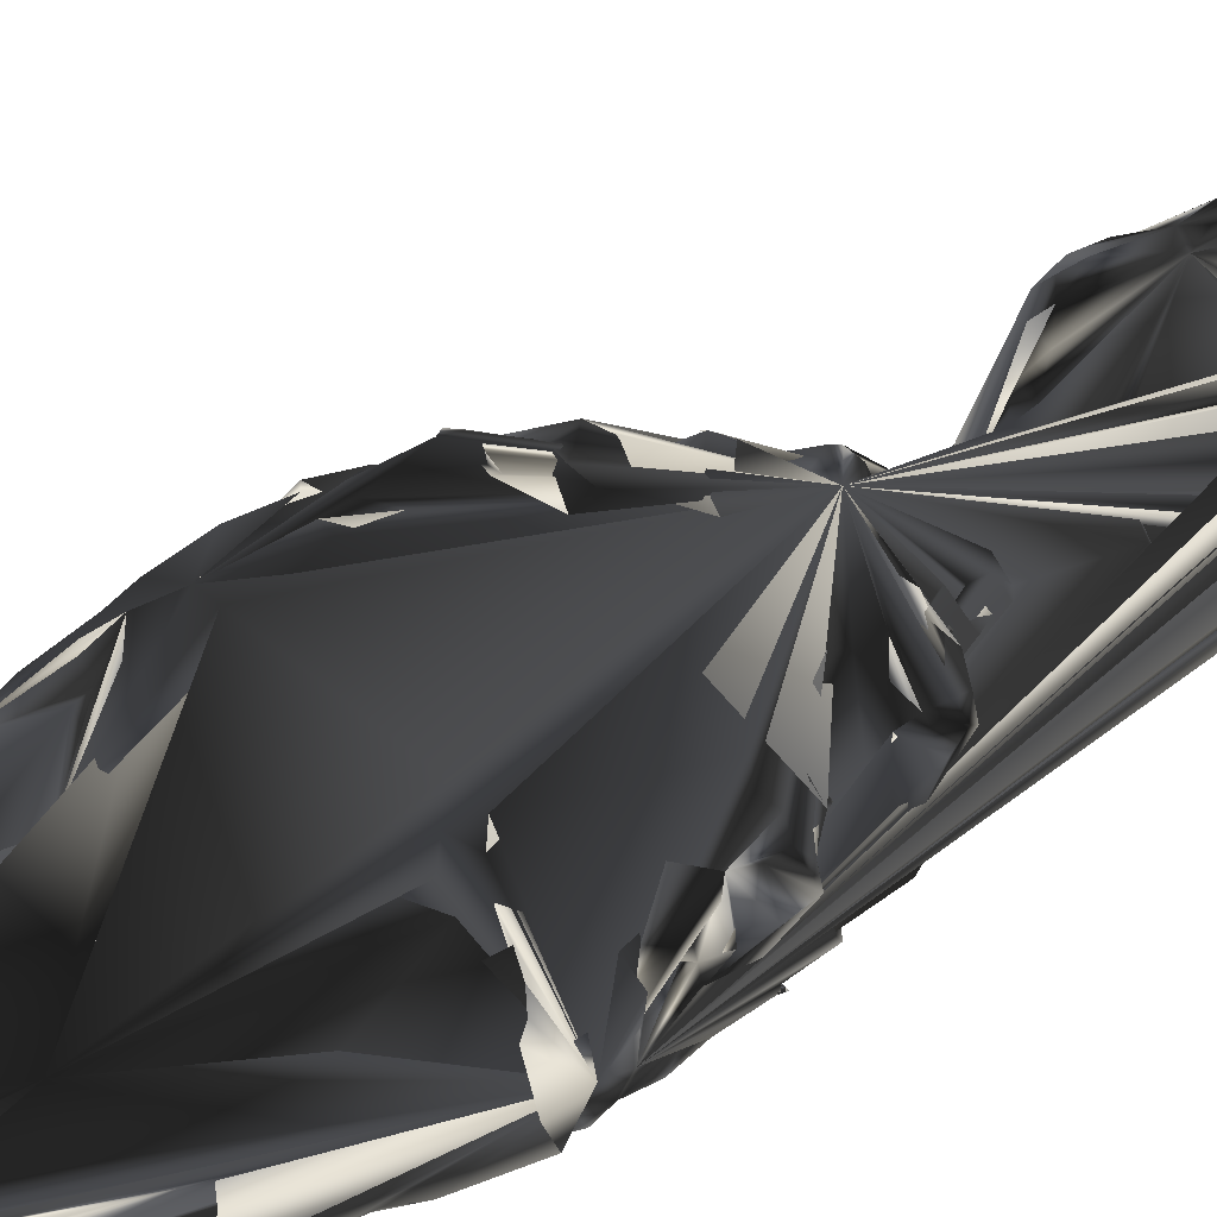
<metadata>
{"format":"obj","ext":"obj","renderer":"f3d","projection":"perspective","resolution":1024,"background":"white","views":[{"elev":21.3,"azim":38.6,"up":"+Y"}]}
</metadata>
<code>
o 8_May_2023.001_8_May_2023.003
v -0.000334 0.3161 -1.015
v 0.000947 0.2537 -1.02
v 0.01901 0.2706 -1.016
v 0.01039 0.3402 -1.006
v -0.01423 0.3293 -0.9938
v -0.1211 5e-06 -0.8721
v -0.1052 0.06127 -0.9032
v -0.1217 0.03838 -0.9036
v -0.08669 0.1191 -0.9409
v -0.07215 0.1228 -0.9275
v -0.07288 0.1262 -0.9515
v -0.08636 0.1078 -0.8933
v -0.07068 0.1225 -0.8768
v -0.07541 0.117 -0.9024
v -0.08249 0.1184 -0.8873
v -0.119 5e-06 -0.8216
v -0.1227 5e-06 -0.7987
v -0.09066 0.1032 -0.9601
v -0.09244 0.1009 -0.9184
v -0.1253 5e-06 -0.8855
v -0.1235 5e-06 -0.9117
v -0.05304 0.1432 -0.8694
v -0.1214 5e-06 -0.7623
v -0.1016 0.07655 -1.02
v -0.07958 0.1009 -1.038
v -0.04845 0.05194 -1.071
v 0.006119 5e-06 -1.109
v -0.08027 5e-06 -1.065
v -0.05635 0.1306 -1.019
v -0.001161 0.06437 -1.082
v -0.02252 0.07709 -1.07
v -0.007394 0.1114 -1.057
v -0.1211 5e-06 -0.9999
v -0.02195 5e-06 -1.105
v 0.01545 0.06356 -1.073
v -0.02685 0.05183 -1.09
v 0.07027 0.08358 -1.036
v 0.08211 0.09784 -1.029
v 0.1334 5e-06 -0.7403
v 0.1355 5e-06 -0.9328
v 0.06159 0.07894 -1.053
v 0.1125 0.02728 -1.031
v 0.1352 5e-06 -0.8209
v 0.09012 0.07572 -1.043
v 0.04514 0.09375 -1.065
v 0.1366 0.002896 -0.8794
v 0.1133 0.08023 -0.8464
v 0.08182 0.04143 -1.048
v 0.04973 0.04174 -1.076
v 0.1017 5e-06 -1.049
v 0.0951 0.02383 -1.051
v 0.13 0.007331 -0.8794
v 0.1303 0.01381 -0.8548
v 0.1185 0.06606 -0.8935
v 0.01864 0.04032 -1.105
v 0.1308 0.01477 -0.8978
v 0.05435 0.1604 -1.01
v 0.07683 0.1362 -0.9173
v 0.09835 0.1164 -0.8866
v 0.01275 0.1208 -1.032
v 0.07915 0.1147 -1.006
v -0.07272 0.1226 -0.9873
v -0.06286 0.1608 -0.9923
v 0.103 0.09879 -0.9
v 0.06256 0.1603 -0.9266
v 0.1049 0.09626 -0.9196
v -0.02779 0.1792 -0.9843
v -0.05466 0.1727 -0.9661
v 0.07874 0.1586 -0.9486
v -0.03509 0.1643 -1.01
v -0.01616 0.1382 -1.026
v 0.1057 0.1067 -0.8306
v -0.05536 0.1629 -0.9361
v 0.000282 0.1812 -0.9974
v 0.02883 0.173 -1.002
v 0.03839 0.1781 -0.9803
v -0.01016 0.1926 -0.9434
v -0.004703 0.1917 -0.9778
v 0.04794 0.1289 -1.027
v 0.1153 0.08693 -0.8745
v -0.0103 0.2036 -0.9955
v -0.01306 0.2327 -1.008
v 0.1156 0.0865 -0.8205
v 0.03338 0.1149 -1.052
v 0.06018 0.1023 -1.043
v -0.01673 0.2606 -1.006
v 0.1006 0.09869 -0.851
v 0.0404 0.2525 -1.016
v 0.0296 0.2322 -1.019
v 0.01726 0.2409 -1.023
v 0.0617 0.1468 -0.9043
v 0.01997 0.2139 -1.006
v 0.03564 0.1962 -0.9666
v 0.02299 0.1911 -0.9922
v 0.03354 0.2081 -0.9867
v 0.03297 0.2831 -1
v 0.1148 0.08012 -0.792
v 0.1524 0.126 -0.3273
v 0.1277 0.162 -0.377
v 0.1237 0.09877 -0.4396
v 0.1372 0.1282 -0.3687
v 0.1467 5e-06 -0.4659
v 0.157 5e-06 -0.3543
v 0.1492 5e-06 -0.4014
v 0.09373 0.1614 -0.427
v 0.1148 0.1306 -0.4303
v 0.1422 0.181 -0.2885
v 0.1468 0.1758 -0.2612
v 0.1642 0.151 -0.247
v 0.1502 5e-06 -0.5575
v 0.1193 0.07011 -0.6721
v -0.1252 5e-06 -0.626
v -0.1378 5e-06 -0.4023
v -0.1203 5e-06 -0.4525
v 0.1209 0.112 -0.6333
v 0.1294 0.163 -0.3395
v 0.1359 0.04167 -0.6294
v 0.04991 5e-06 1.034
v -0.1481 5e-06 0.8722
v -0.1263 5e-06 0.8831
v -0.02321 5e-06 1.053
v -0.05576 0.0116 1.037
v -0.1061 0.04648 0.9031
v -0.09109 0.1182 0.8871
v -0.1285 0.0258 0.8937
v -0.06021 0.05925 0.9888
v -0.1032 0.02716 0.917
v -0.02375 0.07423 1.046
v -0.009595 0.05092 1.067
v 0.01426 0.04133 1.095
v 0.000477 0.01278 1.094
v 0.03471 5e-06 1.071
v 0.01965 0.07417 1.053
v 0.009078 0.05125 1.077
v -0.006426 0.04373 1.091
v -0.03082 0.03304 1.075
v -0.03151 0.08495 1.003
v -0.08266 0.1348 0.8741
v 0.1279 5e-06 0.9287
v -0.07194 0.1475 0.8539
v 0.1375 5e-06 0.9162
v 0.1584 5e-06 0.8983
v 0.1145 5e-06 0.9395
v 0.0701 0.03825 1.037
v 0.07642 5e-06 1.018
v 0.05005 0.07003 1.031
v 0.1042 0.05833 0.9472
v 0.0731 0.08101 0.9642
v -0.2425 0.07496 0.6482
v -0.3056 0.0237 0.4883
v -0.2957 0.02533 0.5218
v -0.2219 0.1256 0.6517
v -0.3028 5e-06 0.4471
v -0.3041 5e-06 0.4668
v -0.09952 0.1585 0.8202
v -0.1424 0.176 0.6944
v -0.2905 0.05722 0.5371
v -0.2158 0.04889 0.7204
v -0.2162 0.02066 0.7267
v -0.2936 5e-06 0.513
v -0.2932 5e-06 0.4848
v -0.2439 5e-06 0.6563
v -0.2334 5e-06 0.6635
v -0.3109 0.02918 0.4603
v -0.1424 5e-06 0.8436
v -0.1769 5e-06 0.8206
v -0.2541 5e-06 0.6365
v -0.1423 0.1768 0.7442
v -0.1247 0.1904 0.731
v -0.2313 0.04284 0.6773
v -0.1617 0.02601 0.8495
v -0.2198 0.03469 0.7383
v -0.2359 0.1918 0.4644
v -0.2959 5e-06 0.4363
v -0.2782 5e-06 0.368
v -0.2682 0.01627 0.3917
v -0.2695 5e-06 0.4156
v -0.2704 0.03891 0.4091
v -0.2869 5e-06 0.4279
v -0.2858 0.03601 0.1741
v 0.1624 5e-06 -0.327
v 0.17 5e-06 -0.2834
v 0.171 5e-06 -0.2965
v 0.1626 5e-06 -0.3075
v 0.2554 0.1546 -0.0999
v 0.2687 0.1123 -0.1189
v 0.2607 0.1219 -0.1725
v 0.2607 0.1562 -0.1618
v 0.269 0.1317 -0.1478
v 0.2639 0.1594 -0.1321
v 0.2046 0.1977 -0.1793
v 0.2046 0.1855 -0.1967
v 0.1724 0.2086 -0.2102
v 0.2201 0.04221 -0.152
v 0.216 0.1927 -0.1654
v 0.2244 0.1731 -0.1973
v 0.2114 0.1527 -0.2109
v 0.155 0.1433 -0.2857
v 0.1664 0.1186 -0.2659
v 0.2083 0.04757 -0.1968
v 0.1875 0.1437 -0.2303
v 0.2271 0.07622 -0.1755
v 0.2466 0.145 -0.072
v 0.2153 0.2072 -0.1495
v 0.2394 0.1202 -0.04655
v 0.2374 0.183 -0.07988
v 0.2243 0.2145 -0.0957
v 0.2021 0.1114 -0.2203
v 0.1814 0.1124 -0.2433
v 0.2419 0.07664 -0.08006
v 0.2899 5e-06 0.1209
v 0.24 5e-06 -0.1156
v 0.2683 5e-06 0.02115
v -0.2785 5e-06 0.1069
v -0.2628 5e-06 0.07445
v -0.184 5e-06 -0.2177
v -0.2008 5e-06 -0.1935
v 0.2265 0.2613 0.1526
v 0.309 5e-06 0.3024
v 0.287 5e-06 0.1347
v 0.2933 0.01524 0.3643
v 0.3052 0.01879 0.3318
v 0.3047 5e-06 0.3547
v 0.3163 5e-06 0.4039
v 0.3068 0.05011 0.3298
v 0.2966 0.06007 0.2826
v 0.2874 0.1676 0.09394
v 0.2595 0.1858 0.07647
v 0.2891 0.09232 0.2983
v 0.3045 0.07578 0.3182
v 0.2867 0.008312 0.396
v 0.3044 5e-06 0.4303
v 0.2943 0.04472 0.1602
v 0.3429 0.1015 0.204
v 0.2874 0.05639 0.3687
v 0.2675 0.1522 0.0673
v 0.3208 0.08395 0.2305
v 0.2945 0.04633 0.2373
v 0.2977 0.07274 0.2482
v 0.2895 0.08035 0.2713
v 0.2935 5e-06 0.2257
v 0.2827 0.001826 0.2454
v 0.2813 0.04938 0.4119
v 0.2819 0.03043 0.3791
v 0.3513 0.1147 0.1611
v 0.2983 0.09781 0.2575
v 0.3489 0.143 0.1678
v 0.3429 0.1622 0.1906
v 0.2882 0.07333 0.09503
v 0.2843 0.1629 0.275
v 0.2148 0.2095 -0.05965
v 0.3189 0.1524 0.2432
v 0.3103 0.1989 0.1953
v 0.2854 0.1205 0.2841
v 0.2435 5e-06 -0.008592
v 0.2586 0.1606 0.4089
v 0.2569 0.1789 0.4403
v 0.3372 0.1562 0.2212
v 0.3253 0.1063 0.2371
v 0.2564 0.1394 0.04181
v 0.2686 0.1285 0.05721
v 0.2591 0.1203 0.02479
v 0.2898 0.1104 0.3346
v 0.3259 0.1825 0.1799
v 0.2678 0.1222 0.0418
v 0.3367 0.163 0.1563
v 0.3216 0.1621 0.1178
v 0.3048 0.1815 0.1179
v 0.2888 0.1247 0.4431
v 0.2959 0.2226 0.1852
v 0.2962 0.09988 0.4495
v 0.2865 0.01884 0.2398
v 0.2834 0.09888 0.07959
v 0.2666 0.1077 0.05241
v 0.2517 0.1728 0.04015
v 0.2776 5e-06 0.1142
v 0.2595 0.01496 0.03379
v 0.2154 0.223 -0.02401
v -0.189 5e-06 -0.2041
v 0.003548 0.3121 -0.1713
v -0.006384 0.3251 -0.1427
v 0.02803 0.323 -0.1506
v -0.005347 0.275 -0.2007
v 0.01637 0.2758 -0.2188
v 0.03221 0.3227 -0.09905
v 0.04751 0.3085 -0.1208
v -0.01238 0.293 -0.1823
v 0.03053 0.2541 -0.3268
v 0.007398 0.2581 -0.3308
v 0.01607 0.269 -0.3156
v -0.03278 0.2722 -0.2145
v -0.03515 0.2644 -0.2377
v -0.05738 0.2679 -0.2244
v -0.1424 0.1637 -0.3007
v -0.1295 0.1431 -0.3308
v -0.1387 0.125 -0.3189
v -0.06679 0.2464 -0.2525
v 0.03159 0.2672 -0.2403
v 0.04916 0.253 -0.2695
v -0.1674 0.2384 -0.06629
v 0.01722 0.2764 -0.2928
v -0.2713 0.02136 0.1164
v 0.03291 0.2749 -0.1835
v -0.2581 0.1364 -0.1297
v -0.2515 0.15 -0.1556
v 0.04548 0.2728 -0.2148
v -0.2537 5e-06 0.05223
v -0.2601 5e-06 0.09047
v -0.2106 0.02936 -0.157
v -0.218 5e-06 -0.1356
v 0.1577 0.2281 -0.1945
v -0.2037 5e-06 -0.1735
v -0.2093 0.05728 -0.1777
v -0.1323 0.1838 -0.2583
v -0.1536 0.1512 -0.2454
v -0.207 0.2047 -0.149
v -0.03677 0.2766 -0.183
v -0.07773 0.2703 -0.1524
v -0.2146 0.01609 -0.1565
v -0.2814 0.05872 0.1114
v 0.0192 0.3368 -0.1215
v -0.1878 0.2203 -0.06925
v -0.06705 0.3095 -0.02964
v -0.004273 0.3222 -0.07371
v -0.1044 0.2228 -0.2502
v -0.1916 0.07449 -0.2144
v -0.2238 0.1373 -0.019
v 0.01328 0.2351 -0.3423
v -0.01085 0.2152 -0.3595
v -0.007265 0.2417 -0.3378
v -0.01253 0.2625 -0.3114
v 0.03673 0.2277 -0.3281
v -0.1173 0.1897 -0.317
v -0.08893 0.2128 -0.2927
v -0.1089 0.2463 -0.1775
v -0.08288 0.2585 -0.2144
v -0.02134 0.3201 -0.09158
v 0.007816 0.3314 -0.09575
v -0.2217 5e-06 -0.0545
v -0.2304 5e-06 -0.07924
v -0.1978 0.2263 -0.1353
v -0.2104 0.2063 -0.1173
v -0.1931 0.2241 -0.1635
v -0.1857 0.1182 -0.2254
v -0.1141 0.161 -0.3402
v -0.1437 0.1957 -0.2307
v -0.2385 0.173 -0.1601
v -0.187 0.2149 -0.1818
v -0.2284 0.04628 -0.07041
v -0.238 0.08532 -0.07994
v -0.02034 0.3175 -0.0482
v -0.1542 0.1173 -0.2725
v -0.1931 0.1692 -0.2114
v -0.2121 0.1011 -0.1979
v -0.2318 0.1445 -0.1928
v -0.2304 0.09821 -0.1799
v -0.1328 0.01855 -0.4654
v -0.2989 0.06407 0.1697
v 0.2138 5e-06 0.8256
v 0.3265 5e-06 0.4485
v 0.2442 5e-06 0.7265
v 0.28 5e-06 0.5958
v 0.2752 5e-06 0.6393
v 0.2003 5e-06 0.8462
v 0.2531 5e-06 0.6704
v 0.2384 0.02005 0.7
v 0.2564 5e-06 0.7066
v 0.177 5e-06 0.8652
v -0.09778 0.135 -0.4311
v -0.1133 0.09964 -0.429
v -0.0309 0.1524 -0.7747
v -0.06233 0.1362 -0.7693
v -0.009333 0.3415 -0.6831
v -0.001361 0.3454 -0.7407
v -0.1316 5e-06 -0.5382
v -0.06864 0.159 -0.6242
v -0.006511 0.2489 -0.7729
v -0.06963 0.126 -0.6912
v -0.06782 0.1318 -0.7258
v 0.04114 0.1595 -0.7003
v 0.03352 0.185 -0.7138
v 0.02808 0.1784 -0.6809
v 0.09415 0.1135 -0.8115
v -0.0997 0.1243 -0.6082
v -0.01278 0.2103 -0.782
v -0.0136 0.1762 -0.7743
v 0.01807 0.3465 -0.6791
v -0.03198 0.1806 -0.4984
v -0.01309 0.1773 -0.6909
v -0.1159 0.04855 -0.6695
v -0.003344 0.3376 -0.9127
v -0.1102 0.1072 -0.6356
v -0.004953 0.3367 -0.793
v -0.01458 0.322 -0.7399
v 0.1052 0.1113 -0.7184
v -0.03065 0.2396 -0.8254
v -0.01858 0.2349 -0.7997
v -0.02589 0.1858 -0.4624
v -0.02797 0.1561 -0.701
v -0.08925 0.1005 -0.6915
v -0.08927 0.1136 -0.714
v -0.1072 0.1054 -0.5878
v -0.01679 0.1607 -0.7518
v 0.1107 0.09209 -0.7301
v 0.06312 0.1422 -0.7107
v -0.1136 0.1526 -0.402
v -0.1299 0.1288 -0.3889
v -0.04475 0.1529 -0.9062
v 0.02646 0.1914 -0.4886
v 0.04889 0.1863 -0.5112
v 0.03045 0.2076 -0.5187
v 0.0106 0.3386 -0.6375
v 0.02695 0.3208 -0.6155
v -0.01894 0.1602 -0.802
v 0.03567 0.3375 -0.8511
v 0.0342 0.3173 -0.8207
v 0.03917 0.33 -0.78
v -0.008242 0.3243 -0.6282
v 0.02939 0.2265 -0.5406
v 0.03812 0.2401 -0.5743
v 0.02137 0.2599 -0.5592
v -0.07676 0.1658 -0.4252
v -0.02272 0.2551 -0.8663
v -0.0842 0.1099 -0.7426
v 0.01854 0.3407 -0.8195
v 0.03491 0.3313 -1.004
v 0.04118 0.2691 -0.9027
v -0.004064 0.1934 -0.4918
v 0.09157 0.1277 -0.657
v 0.03582 0.2848 -0.5963
v -0.01546 0.2043 -0.5242
v -0.01712 0.1627 -0.6737
v -0.009895 0.3343 -0.9379
v 0.1153 0.08654 -0.6979
v -0.08837 0.1121 -0.7755
v 0.006169 0.1906 -0.4483
v 0.0247 0.3454 -0.9873
v 0.03511 0.2996 -0.9749
v 0.008955 0.3049 -0.5972
v 0.03439 0.2816 -0.9421
v 0.0535 0.2529 -0.9618
v -0.03892 0.2096 -0.3565
v 0.02278 0.2074 -0.3652
v -0.02642 0.3997 0.2445
v -0.01618 0.4011 0.2834
v -0.02144 0.4033 0.3316
v -0.03229 0.3238 -0.02597
v -0.3081 0.08609 0.2309
v 0.00422 0.3429 0.5582
v 0.02356 0.3083 0.5698
v -0.3359 0.1242 0.1647
v -0.3364 0.1387 0.2053
v -0.3347 0.1556 0.1788
v 0.05584 0.3834 0.5067
v 0.02321 0.3904 0.5022
v 0.0733 0.3493 0.5329
v 0.303 0.0879 0.4675
v -0.3315 0.1547 0.1572
v 0.03441 0.4037 0.178
v 0.05268 0.3948 0.1956
v -0.02179 0.3166 0.5616
v 0.04338 0.3344 -0.009891
v 0.06438 0.3203 -0.02558
v 0.04823 0.3892 0.1751
v 0.01685 0.4246 0.2176
v -0.2919 0.1145 0.2626
v -0.3053 0.09017 0.2593
v -0.301 0.1001 0.2893
v -0.2623 0.2118 0.103
v -0.2317 0.2478 0.1325
v -0.01468 0.3688 0.5323
v 0.05681 0.4008 0.3812
v 0.01256 0.3965 0.4002
v 0.05648 0.3848 0.4297
v 0.02986 0.3251 -0.02757
v -0.3207 0.08854 0.1598
v 0.05719 0.3979 0.2993
v 0.05196 0.3786 0.102
v -0.2723 0.1975 0.2548
v 0.01497 0.3804 0.07968
v 0.03737 0.3732 0.07686
v -0.3169 0.1077 0.1342
v -0.04158 0.3928 0.4002
v -0.2407 0.2405 0.2287
v -0.2416 0.1922 0.07662
v -0.2945 0.2082 0.1807
v -0.2957 0.04481 0.2909
v -0.2934 0.09412 0.1192
v -0.2861 0.198 0.2075
v -0.273 0.219 0.2271
v -0.2945 5e-06 0.3316
v -0.05672 0.3937 0.2918
v -0.2971 0.04838 0.3255
v -0.3156 0.1806 0.1982
v 0.01875 0.4028 0.3128
v -0.259 0.2398 0.2076
v 0.318 0.02795 0.4619
v -0.2546 0.1445 0.06173
v 0.3021 5e-06 0.5619
v 0.02771 0.385 0.05691
v -0.01488 0.3766 0.1219
v -0.07163 0.366 0.1105
v -0.2872 0.1164 0.3117
v 0.2056 0.1424 0.6742
v -0.3049 0.07311 0.3138
v -0.03837 0.3752 0.1567
v -0.2714 0.148 0.2977
v 0.06883 0.3142 -0.05264
v -0.2921 0.06422 0.3472
v 0.1965 0.01684 0.8251
v -0.2879 0.08838 0.3344
v 0.2562 0.1229 0.6093
v 0.2699 0.1464 0.47
v 0.2369 0.03246 0.7219
v 0.2209 0.04698 0.7072
v -0.2072 0.2561 0.3024
v 0.2396 5e-06 0.7622
v 9e-05 0.3865 0.1523
v -0.3049 0.1077 0.2439
v -0.006214 0.373 0.01057
v 0.2231 5e-06 0.7977
v 0.01803 0.421 0.1827
v 0.002545 0.4219 0.1929
v 0.09477 0.3597 0.1519
v 0.09143 0.3675 0.1099
v 0.2396 0.2092 0.4841
v 0.2509 0.1782 0.4762
v -0.245 0.1679 0.4295
v -0.1728 0.1863 0.6509
v 0.2711 0.1472 0.4353
v -0.2166 0.1846 0.5497
v -0.215 0.2433 0.4489
v -0.2146 0.2091 0.5255
v -0.2886 0.1954 0.2348
v 0.03169 0.4056 0.3722
v 0.01313 0.3884 0.03471
v -0.2275 0.1943 0.523
v 0.05326 0.1097 0.9478
v 0.1007 0.3053 -0.03338
v -0.104 0.3119 0.4996
v 0.05003 0.3464 0.01492
v -0.2973 0.09778 0.3154
v -0.2954 0.04254 0.348
v 0.02532 0.1245 0.9457
v -0.3123 0.07105 0.28
v -0.05653 0.127 0.8864
v 0.09192 0.3382 0.5104
v -0.01784 0.289 0.5795
v 0.2354 0.2366 0.4191
v -0.23 0.2254 0.3142
v 0.03189 0.3729 0.01207
v 0.01591 0.4066 0.1634
v -0.04256 0.376 0.4871
v -0.04471 0.2962 0.5622
v -0.04128 0.213 0.6992
v -0.1117 0.1917 0.7031
v 0.0224 0.2447 0.6572
v 0.01611 0.3391 -0.01876
v 0.01109 0.3604 -0.01057
v 0.2229 0.205 0.5197
v 0.2477 0.2145 0.4375
v 0.2086 0.264 0.4363
v 0.2292 0.2379 0.4658
v 0.1562 0.1463 0.8079
v 0.1858 0.1644 0.6688
v 0.1631 0.1727 0.6959
v 0.1261 0.1788 0.7201
f 103 181 184 183 182 216 279 113 114 375 112 23 17 16 6 20 21 33 28 34 27 50 40 43 39 110 102 104
f 392 376 390
f 3 88 89 90 2 1 4 426
f 1 5 4
f 6 7 8
f 13 14 15
f 409 428 398 436 329 443
f 31 26 25 29 63 70 74 94 75 57 79 60 71 32 84 45 30 55 36
f 18 9 11
f 12 15 14
f 6 21 20
f 17 23 16
f 34 28 36 55 27
f 299 288 290 301 298 284 306 303 286 282 321 285 539 508 463 475 558 462 541 551 536 500 481 478 525 524 460 464 459 552 522 465 495 477 535 472 474 473 455 454 562 563 561 549 270 253 264 248 247 266 267 218 228 275 278 251 207 206 185 190 188 196 191 195 204 193 311 109 198 108 107 98 101 116 99 105 106 115 429 111 434 405 395 404 383 97 83 72 87 47 80 59 58 91 65 69 61 64 66 54 44 38 85 37 41 45 84 79 57 75 76 380 382 419 411 410 409 443 328 332
f 36 26 31
f 37 85 38
f 81 82 86 5 1 2 90 74 67
f 245 247 248 258 234
f 46 52 53
f 48 51 50 27 55 49 44 42
f 224 223 231 232
f 38 44 37
f 48 42 51
f 37 44 41
f 46 40 56
f 35 49 55 30
f 46 56 52
f 385 377 397 396
f 476 482 488 358
f 479 452 448 519 467 466
f 67 68 73 408 22
f 280 287 283 317 318
f 78 81 67
f 135 136 131 130
f 113 357 375 114
f 32 71 60
f 146 133 134 132 144
f 32 60 79 84
f 88 3 96
f 76 75 94
f 439 421 430 413
f 327 322 300 341 343 316 342 347 305 304
f 262 260 261 265
f 185 206 207 251 205 203 186 189 190
f 94 92 95 76
f 387 412 413 417 425
f 125 119 120
f 130 131 132
f 132 134 130
f 486 489 534 490
f 165 119 171
f 160 167 163 166 172 159 158 149 170 151 157 150
f 131 136 122 121
f 141 143 139
f 118 145 144
f 118 144 132
f 546 140 138 124
f 348 325 346 314 315 352 344 355 305 347 353 316 343
f 161 150 154
f 543 491 175 176 178
f 331 289 330 329 442
f 159 172 158
f 167 162 163
f 456 450 547
f 174 153 179
f 150 161 160
f 165 171 166
f 359 521 510 368 364
f 178 176 177
f 182 183 184
f 103 184 181
f 58 69 65 91
f 196 197 192
f 393 391 433
f 194 200 202 208 187
f 115 111 429
f 172 166 171 125 127 123 122 136 135 129 128 126 137 124 138 168 156 529 152 173 531 533 537 532 550 516 479 466 507 503 511 542 468 545 505 509 543 178 528 164 150 157 151 170 149 158
f 129 134 128
f 95 92 89
f 193 109 311
f 255 277 213
f 252 258 248 264
f 240 226 239
f 426 96 3
f 169 556 156 168
f 304 356 313 350
f 169 155 556
f 443 329 330 289 290 288 328
f 194 187 189 186 210
f 423 396 397
f 497 360 232
f 24 33 21 6 8
f 235 243 244
f 242 241 272
f 265 261 274
f 99 100 106 105
f 469 470 485
f 566 564 504 565
f 274 262 265
f 187 208 201 209 199 109 193 204 195 191 192 197 196 188
f 416 417 413 430 420 419 382 381 380 76 95 93 88 96 438 441 427 440 426 415
f 211 276 220
f 498 320 488 482 476 451 458
f 564 566 567
f 293 292 297
f 409 410 411 419 421
f 436 398 428 388 431 432 399 389 403 371 386 414 77 78 67 22 408 10 19 12 14 13 15 435 372 379 424 401 378 376 392 384 402 369 422 406 296 295 345 334 333 294 315 314 346 325 348 343 341 300 322 485 470 469 458 453 486 490 496 484 479 516 550 532 483 446 492 444 445 465 523 506 502 536 520 559 447 351 323 337 324 338 321 281 280 318 317 291 335 336 293 297 292 301 290 289 331 442 329
f 307 215 308
f 43 40 46
f 291 317 283 303 306 284 298 301 292 293 336 335
f 455 473 474 472 535 477 495 465 445 444 492 446 483 553
f 288 332 328
f 29 25 62
f 252 250 254 246 239 237 259 234 258
f 242 223 219 241
f 164 153 154 150
f 453 452 479 484 496 490 534 494 489 486
f 30 45 41 35
f 536 551 559 520
f 321 338 285
f 425 415 426 437
f 310 319 312
f 127 125 120 122 123
f 476 358 180 448 452 451
f 395 405 434
f 309 312 319
f 333 345 295 294
f 222 225 221
f 489 494 534
f 221 225 230 263 254 250 252 264 253 270 549 561 563 526 560 527 512 504 564 148 147 146 144 145 143 141 142 368 510 521 517 514 515 366 365 363 362 499 360 497 457 271 269 513 530 257 256 243 235 244 231 223 222
f 41 44 49 35
f 217 312 279
f 356 355 344 326 354 313
f 339 349 340
f 302 308 214
f 323 351 447 475 463 508 539 285 338 324 337
f 188 190 189 187
f 365 366 367
f 367 366 361
f 380 381 382
f 345 333 334
f 93 95 89 88
f 288 299 332
f 400 378 401
f 403 386 371
f 7 6 16 23 112 375 357 113 279 312 309 319 310 340 349 339 307 308 302 214 491 543 509 493 505 487 545 468 542 503 507 466 467 519 448 180 358 488 320 498 485 322 327 304 350 313 354 326 344 352 315 294 295 296 406 407 370 369 402 384 392 390 376 378 400 401 424 379 372 435 15 12 19 9 18 11 10 73 68 63 29 62 25 24 8
f 558 475 447 559
f 425 437 4 5 433 391 393 374 373 418 412 387
f 518 464 460 524 501
f 514 517 361 366
f 196 192 191
f 416 425 417
f 533 531 173 152 529 156 556 155 169 168 138 140 546 124 137 126 128 557 555 554 461 540 471 455 553 483 532 537
f 564 567 566 565 504 512 527 560 526 563 562 454 456 547 450 544 538 133 146 147 148
f 409 421 439 413 412 418 431 388 428
f 356 304 305 355
f 552 459 464 518
f 286 303 282
f 373 374 393 394
f 437 426 4
f 471 540 461 449
f 420 430 421 419
f 415 425 416
f 522 552 518 506 523
f 267 227 268 228 218
f 119 125 171
f 453 458 451 452
f 396 423 397 377 385 77 414 386 403 389 432 431 418 373 394 393 433 5 86
f 480 500 536 502 506 518 501 524 525 478 481
f 399 432 389
f 316 353 347 342
f 28 33 24 25 26 36
f 243 256 257 530 269 271 457 497 232 231 244
f 557 128 134 133 538 544 450 456 454 455 471 449 461 548 554 555
f 67 74 70 63 68
f 10 408 73
f 500 480 481
f 369 370 407 406 422
f 509 505 493
f 321 282 280 281
f 465 522 523
f 269 530 513
f 178 177 179 153 164 528
f 498 458 469 485
f 273 274 261 260 236 228 268 227 267 266 247 245 249
f 110 117 102
f 245 233 249
f 74 90 89 92 94
f 426 440 438 96
f 132 131 121 122 120 119 165 166 163 162 167 160 161 154 153 174 179 177 175 491 214 308 215 307 339 340 310 312 217 279 216 182 184 212 255 213 276 211 220 241 219 223 224 232 360 499 362 363 365 367 361 517 521 359 364 368 142 141 139 143 145 118
f 176 175 177
f 515 514 366
f 303 287 280 282
f 487 505 545
f 303 283 287
f 551 541 462 558 559
f 222 223 242 272 241 220 276 213 277 255 212 184 103 104 102 117 110 39 43 46 53 52 56 40 50 51 42 44 54 66 64 61 69 58 59 80 47 87 72 83 97 383 404 395 434 111 115 106 100 99 116 101 98 107 108 198 109 199 209 201 208 202 200 194 210 203 205 251 278 275 228 236 260 262 274 273 249 233 238 239 226 240 229 246 254 263 230 225
f 210 186 203
f 548 461 554
f 239 246 229 240
f 427 441 438 440
f 238 233 245 234 259 237 239
f 134 129 135 130
f 19 10 11 9
f 78 77 385 396 86 82 81
f 542 511 503

</code>
